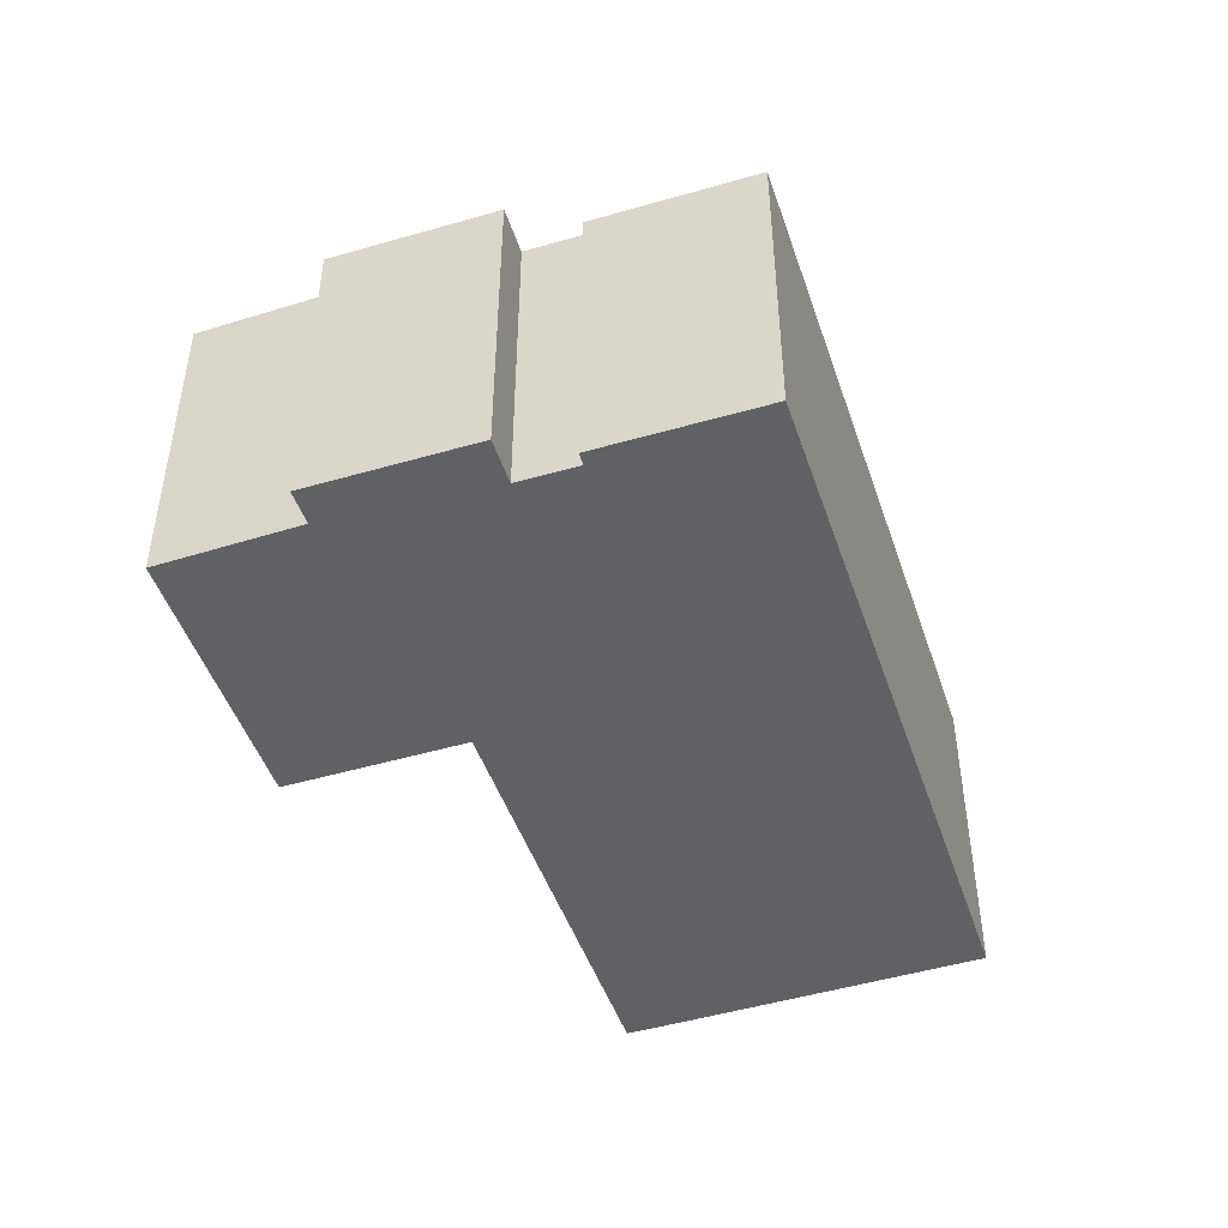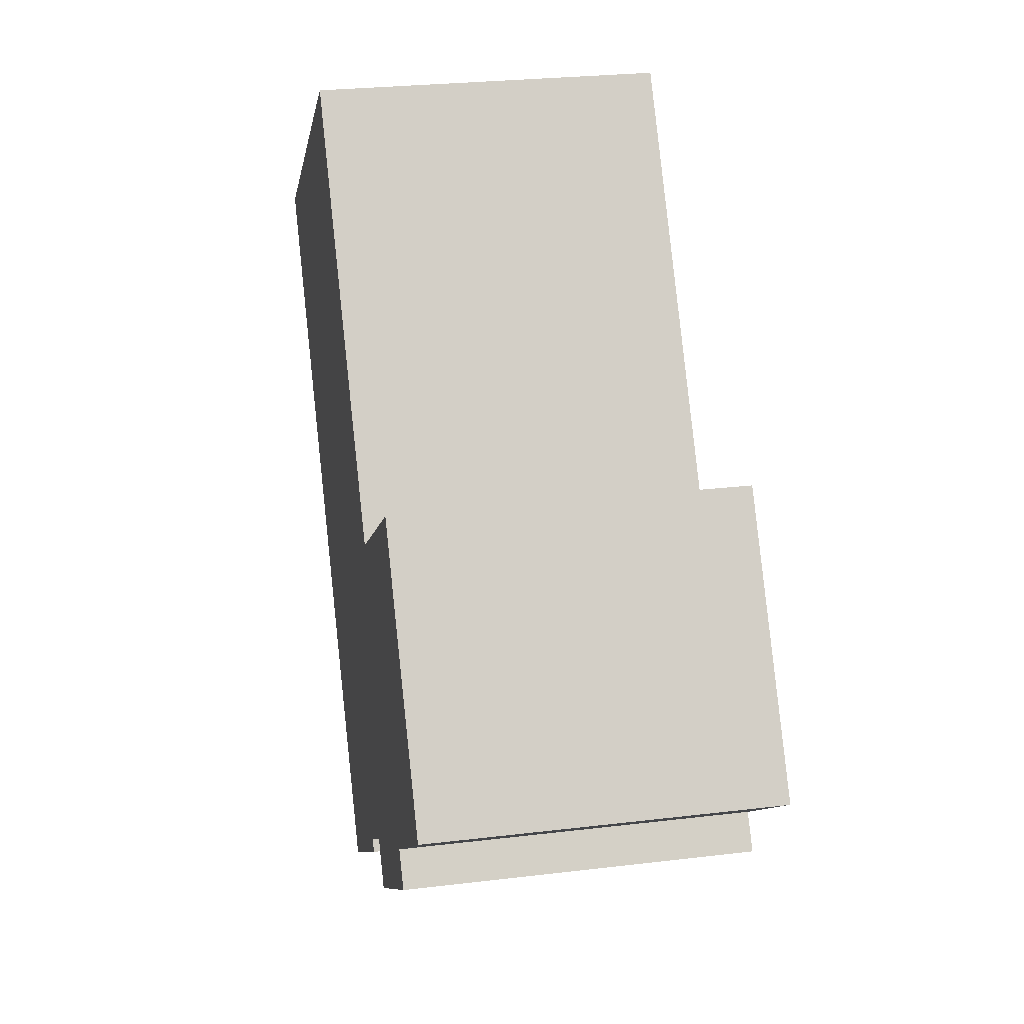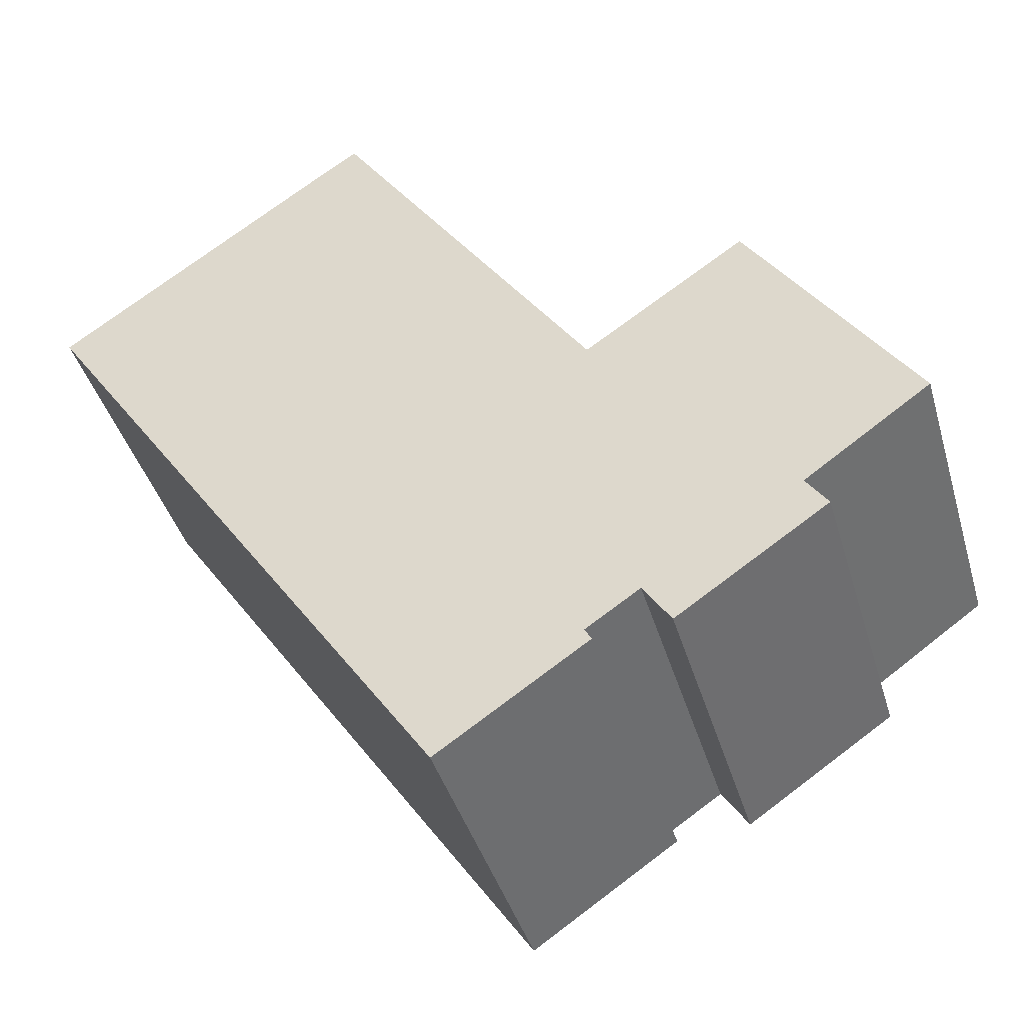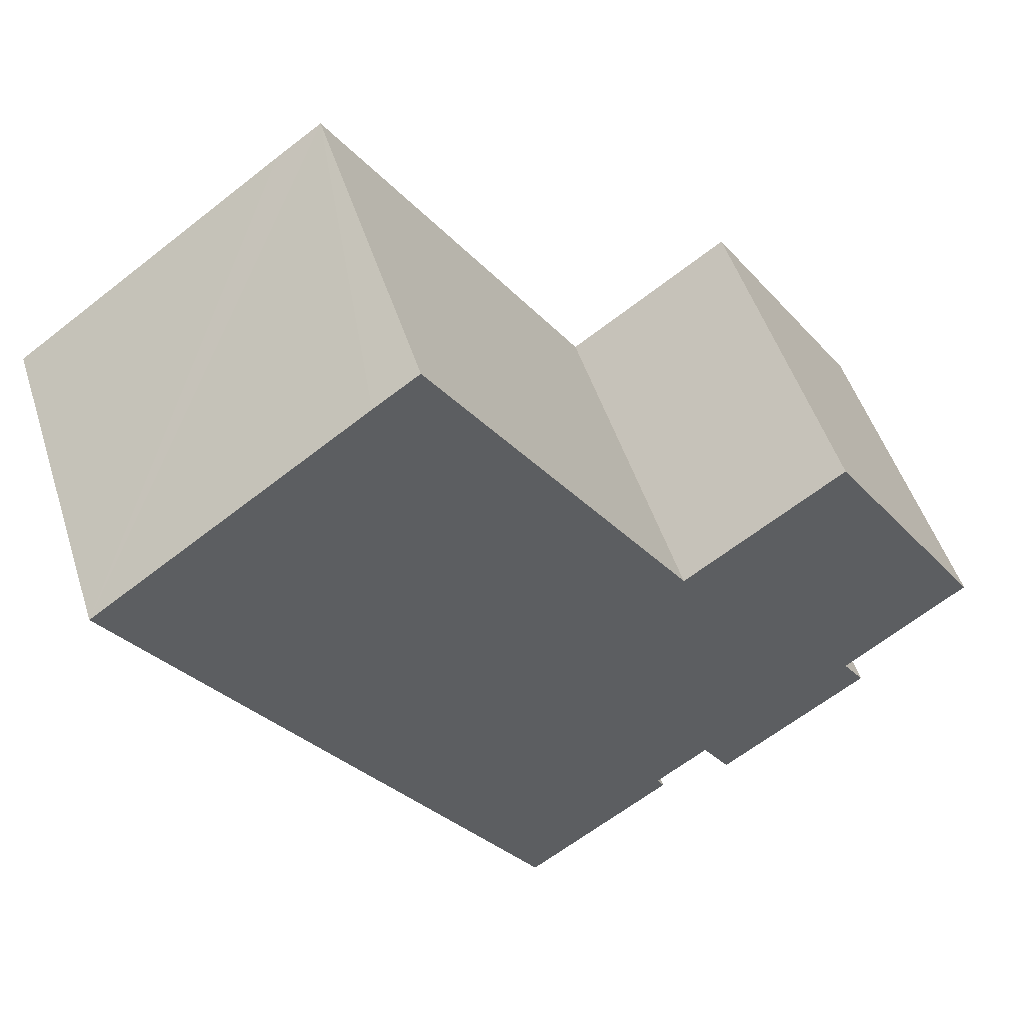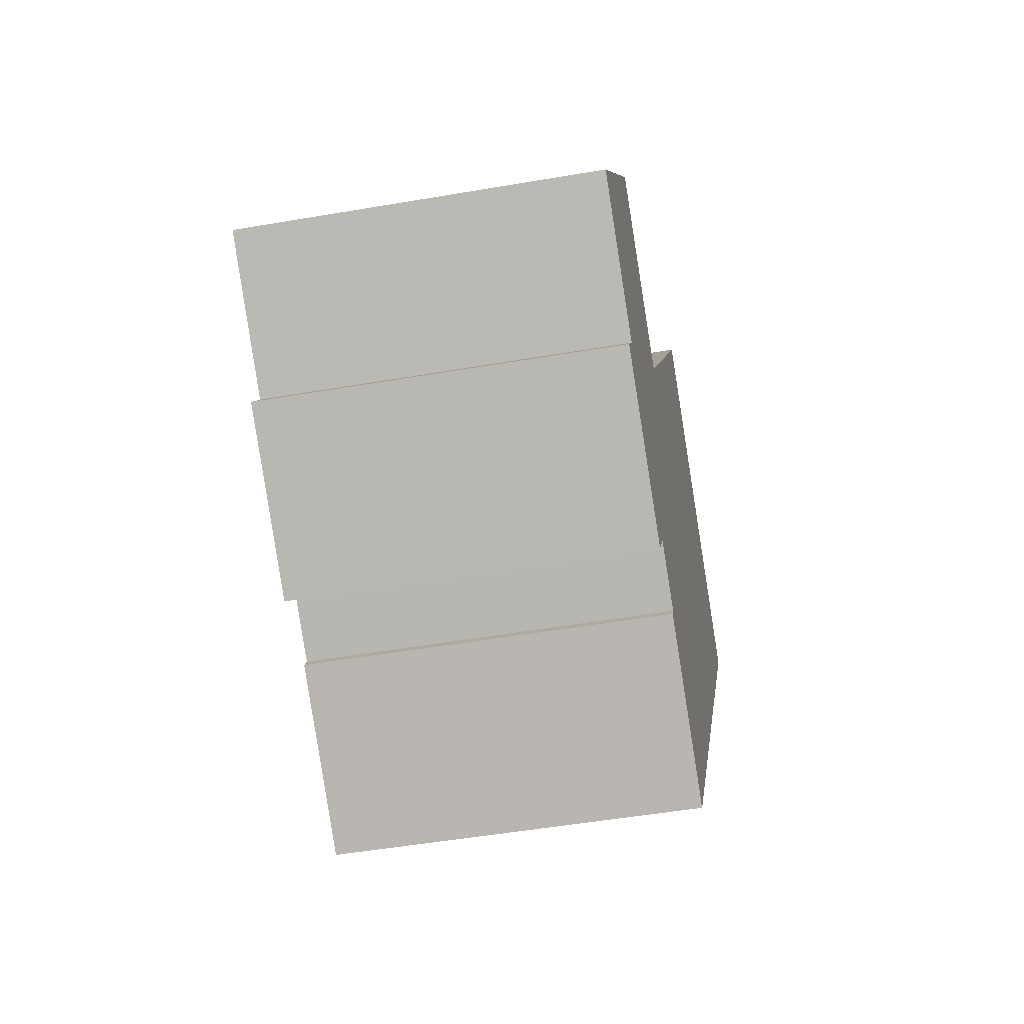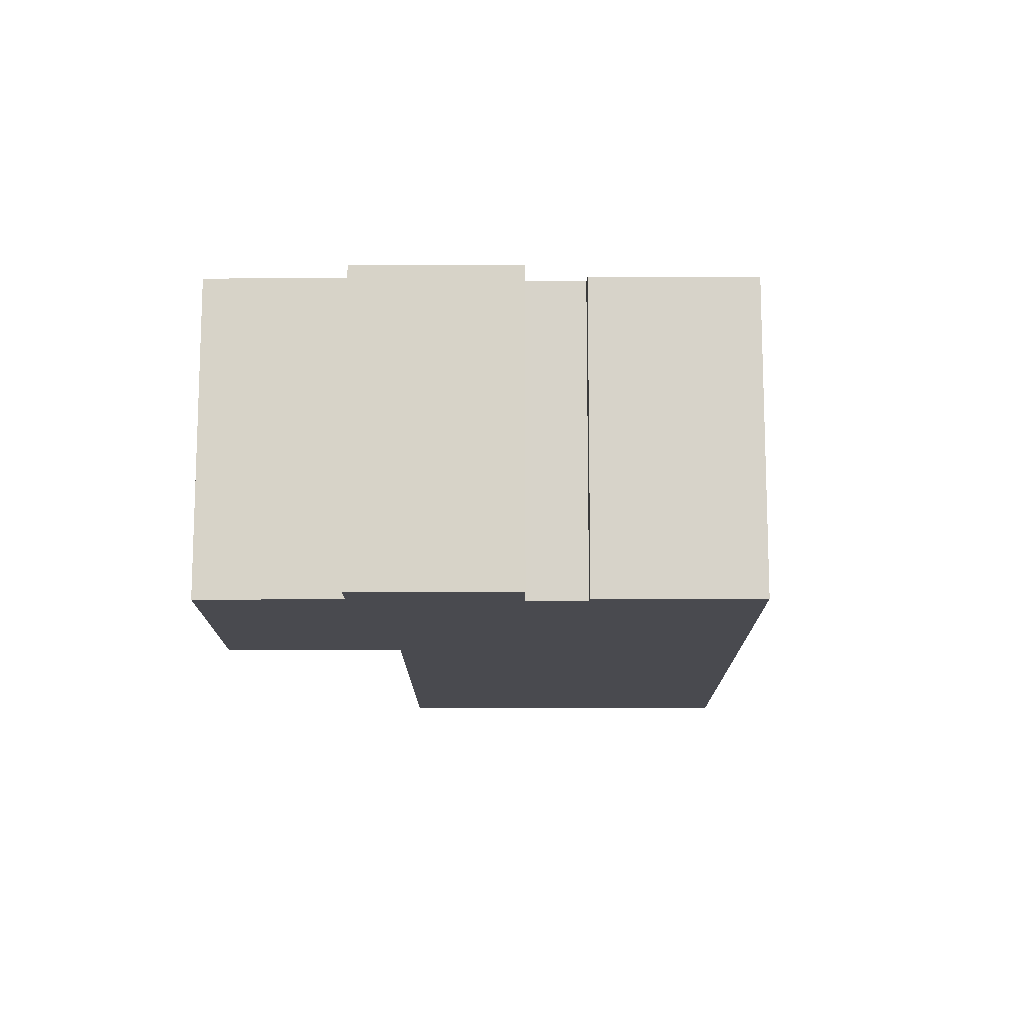
<metadata>
{"format":"obj","ext":"obj","renderer":"f3d","projection":"perspective","resolution":1024,"background":"white","views":[{"elev":-47.1,"azim":164.0,"up":"+Y"},{"elev":26.3,"azim":79.2,"up":"+Z"},{"elev":-41.0,"azim":15.9,"up":"+Z"},{"elev":49.7,"azim":-17.5,"up":"+Z"},{"elev":-49.7,"azim":100.8,"up":"+Z"},{"elev":-13.6,"azim":145.9,"up":"+Y"}]}
</metadata>
<code>
v  35.27 13.31 -11.49
v  30.34 13.31 -14.98
v  28.84 13.31 -1.992
v  30.41 13.31 -14.93
v  23.9 13.31 -5.376
v  22.15 13.31 -19.98
v  22.55 13.31 -6.3
v  24.25 13.31 -18.57
v  25.33 13.31 -20.19
v  31.2 13.31 -16.2
v  10.61 13.31 7.4
v  2.347 13.31 -3.442
v  0 13.31 8.151e-16
v  6.013 13.31 -8.817
v  6.823 13.31 -10.01
v  10.05 13.31 -14.74
v  12.35 13.31 8.585
v  16.61 13.31 -24.36
v  12.68 13.31 8.109
v  22.49 13.31 -6.214
v  22.42 13.31 -20.43
v  0 0 0
v  10.61 -4.531e-16 7.4
v  12.35 -5.257e-16 8.585
v  22.55 3.858e-16 -6.3
v  28.84 1.22e-16 -1.992
v  23.9 3.292e-16 -5.376
v  12.68 -4.965e-16 8.109
v  22.49 3.805e-16 -6.214
v  35.27 7.035e-16 -11.49
v  30.34 9.174e-16 -14.98
v  31.2 9.923e-16 -16.2
v  22.15 1.223e-15 -19.98
v  22.42 1.251e-15 -20.43
v  30.41 9.143e-16 -14.93
v  25.33 1.236e-15 -20.19
v  24.25 1.137e-15 -18.57
v  16.61 1.492e-15 -24.36
v  10.05 9.025e-16 -14.74
v  6.823 6.126e-16 -10.01
v  6.013 5.399e-16 -8.817
v  2.347 2.108e-16 -3.442
g defaultobject
f 1 2 3
f 2 1 4
f 5 6 7
f 6 5 8
f 8 5 3
f 8 3 9
f 9 3 2
f 9 2 10
f 11 12 13
f 12 11 14
f 14 11 15
f 15 11 16
f 16 11 17
f 16 17 18
f 18 17 19
f 18 19 20
f 18 20 6
f 18 6 21
f 6 20 7
f 22 11 13
f 11 22 17
f 17 22 23
f 17 23 24
f 25 5 7
f 5 25 3
f 3 25 26
f 26 25 27
f 24 19 17
f 19 24 20
f 20 24 28
f 20 28 29
f 20 29 7
f 7 29 25
f 26 1 3
f 1 26 30
f 31 10 2
f 10 31 32
f 33 21 6
f 21 33 34
f 30 4 1
f 4 30 2
f 2 30 31
f 31 30 35
f 32 9 10
f 9 32 36
f 37 6 8
f 6 37 33
f 34 18 21
f 18 34 38
f 36 8 9
f 8 36 37
f 38 16 18
f 16 38 39
f 16 39 15
f 15 39 14
f 14 39 12
f 12 39 40
f 12 40 13
f 13 40 41
f 13 41 42
f 13 42 22
f 26 25 30
f 25 26 27
f 32 37 36
f 37 32 40
f 40 32 41
f 41 32 42
f 42 32 31
f 42 31 35
f 42 35 30
f 42 30 22
f 22 30 25
f 22 25 23
f 23 25 29
f 23 29 28
f 23 28 24
f 34 39 38
f 39 34 33
f 39 33 37
f 39 37 40

</code>
